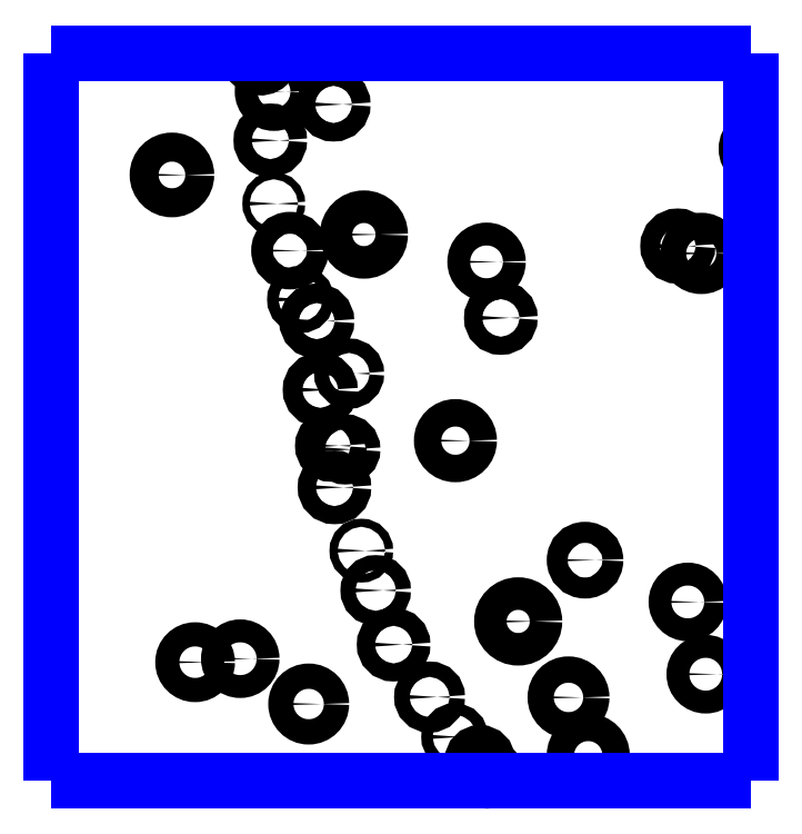
<metadata>
{"format":"dxf","ext":"dxf","renderer":"ezdxf+matplotlib","layout":"modelspace","background":"white","min_lineweight":24,"dpi":150}
</metadata>
<code>
0
SECTION
2
ENTITIES
0
CIRCLE
8
LAYER1
10
1.238
20
1.394
40
0.0204
0
CIRCLE
8
LAYER1
10
1.381
20
1.512
40
0.0161
0
CIRCLE
8
LAYER1
10
1.376
20
1.443
40
0.0127
0
CIRCLE
8
LAYER1
10
1.381
20
1.354
40
0.0051
0
CIRCLE
8
LAYER1
10
1.404
20
1.288
40
0.0154
0
CIRCLE
8
LAYER1
10
1.419
20
1.219
40
0.008
0
CIRCLE
8
LAYER1
10
1.442
20
1.189
40
0.0137
0
CIRCLE
8
LAYER1
10
1.487
20
1.115
40
0.0102
0
CIRCLE
8
LAYER1
10
1.446
20
1.092
40
0.0137
0
CIRCLE
8
LAYER1
10
1.462
20
1.014
40
0.0114
0
CIRCLE
8
LAYER1
10
1.482
20
1.009
40
0.0102
0
CIRCLE
8
LAYER1
10
1.466
20
0.9553
40
0.0127
0
CIRCLE
8
LAYER1
10
1.504
20
0.8663
40
0.0057
0
CIRCLE
8
LAYER1
10
1.524
20
0.8104
40
0.0105
0
CIRCLE
8
LAYER1
10
1.55
20
0.7342
40
0.0127
0
CIRCLE
8
LAYER1
10
1.6
20
0.6605
40
0.0108
0
CIRCLE
8
LAYER1
10
1.636
20
0.6045
40
0.008
0
CIRCLE
8
LAYER1
10
1.671
20
0.5714
40
0.0105
0
CIRCLE
8
LAYER1
10
1.681
20
0.5536
40
0.0108
0
CIRCLE
8
LAYER1
10
1.43
20
0.6507
40
0.0178
0
CIRCLE
8
LAYER1
10
1.334
20
0.7144
40
0.0161
0
CIRCLE
8
LAYER1
10
1.27
20
0.7095
40
0.017
0
CIRCLE
8
LAYER1
10
1.465
20
1.494
40
0.013
0
CIRCLE
8
LAYER1
10
1.508
20
1.311
40
0.0229
0
CIRCLE
8
LAYER1
10
1.681
20
1.272
40
0.0161
0
CIRCLE
8
LAYER1
10
1.701
20
1.193
40
0.0127
0
CIRCLE
8
LAYER1
10
1.637
20
1.021
40
0.0193
0
CIRCLE
8
LAYER1
10
1.819
20
0.8529
40
0.0148
0
CIRCLE
8
LAYER1
10
1.964
20
0.7942
40
0.0161
0
CIRCLE
8
LAYER1
10
1.989
20
0.6926
40
0.0161
0
CIRCLE
8
LAYER1
10
1.796
20
0.66
40
0.0185
0
CIRCLE
8
LAYER1
10
1.725
20
0.7668
40
0.0229
0
CIRCLE
8
LAYER1
10
1.824
20
0.5787
40
0.0193
0
CIRCLE
8
LAYER1
10
1.95
20
1.294
40
0.0137
0
CIRCLE
8
LAYER1
10
1.983
20
1.284
40
0.018
0
ARC
8
LAYER1
10
1.362
20
1.561
40
0.016
50
-108.5
51
15.03
0
ARC
8
LAYER1
10
1.362
20
1.561
40
0.016
50
164.2
51
165
0
ARC
8
LAYER1
10
1.362
20
1.561
40
0.016
50
165
51
-108.5
0
ARC
8
LAYER1
10
2.064
20
1.431
40
0.018
50
129.3
51
-129.3
0
POLYLINE
8
LAYER12
66
     1
0
VERTEX
8
LAYER12
10
1.069
20
0.5426
0
VERTEX
8
LAYER12
10
2.053
20
0.5426
0
SEQEND
8
LAYER12
0
POLYLINE
8
LAYER12
66
     1
0
VERTEX
8
LAYER12
10
2.053
20
1.566
0
VERTEX
8
LAYER12
10
2.053
20
1.566
0
SEQEND
8
LAYER12
0
POLYLINE
8
LAYER12
66
     1
0
VERTEX
8
LAYER12
10
2.052
20
1.565
0
VERTEX
8
LAYER12
10
2.052
20
0.5426
0
SEQEND
8
LAYER12
0
POLYLINE
8
LAYER12
66
     1
0
VERTEX
8
LAYER12
10
1.069
20
0.5426
0
VERTEX
8
LAYER12
10
1.069
20
1.565
0
SEQEND
8
LAYER12
0
POLYLINE
8
LAYER12
66
     1
0
VERTEX
8
LAYER12
10
2.053
20
1.566
0
VERTEX
8
LAYER12
10
1.069
20
1.566
0
SEQEND
8
LAYER12
0
POLYLINE
8
LAYER12
66
     1
0
VERTEX
8
LAYER12
10
2.052
20
1.566
0
VERTEX
8
LAYER12
10
2.052
20
1.565
0
SEQEND
8
LAYER12
0
POLYLINE
8
LAYER12
66
     1
0
VERTEX
8
LAYER12
10
1.069
20
1.565
0
VERTEX
8
LAYER12
10
1.069
20
1.566
0
SEQEND
8
LAYER12
0
POLYLINE
8
LAYER12
66
     1
0
VERTEX
8
LAYER12
10
1.069
20
1.566
0
VERTEX
8
LAYER12
10
1.069
20
1.566
0
SEQEND
8
LAYER12
0
ENDSEC
0
EOF

</code>
